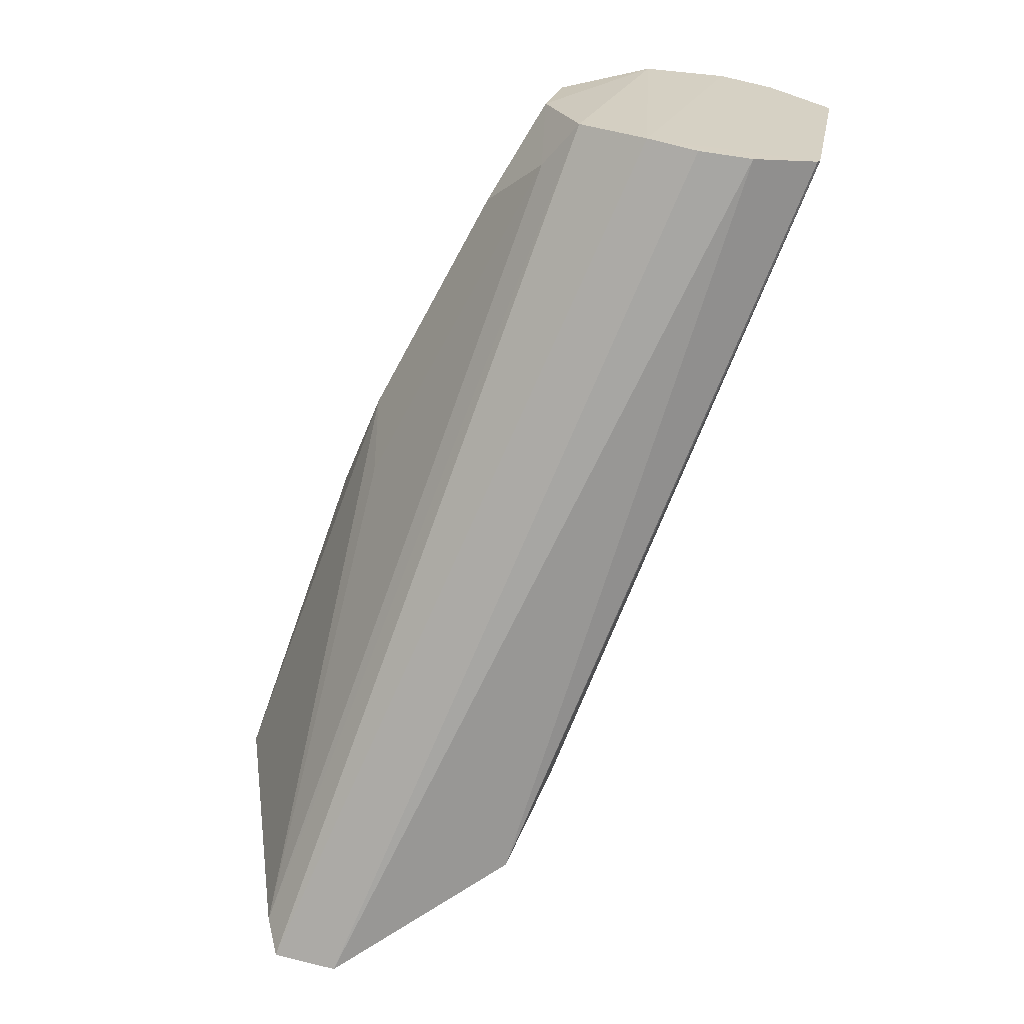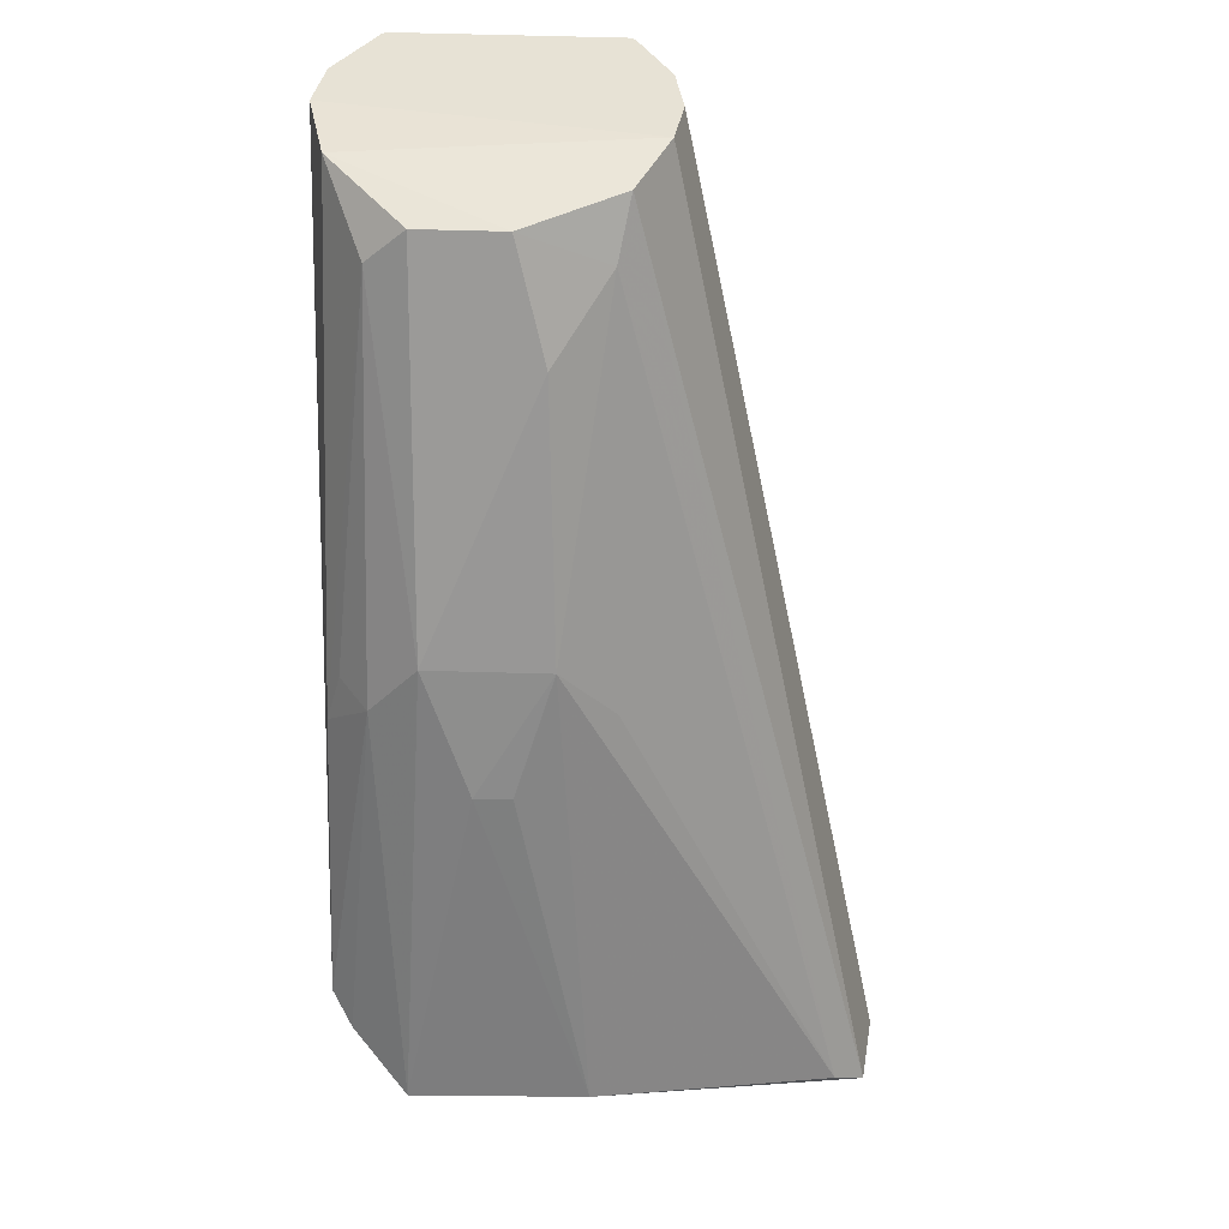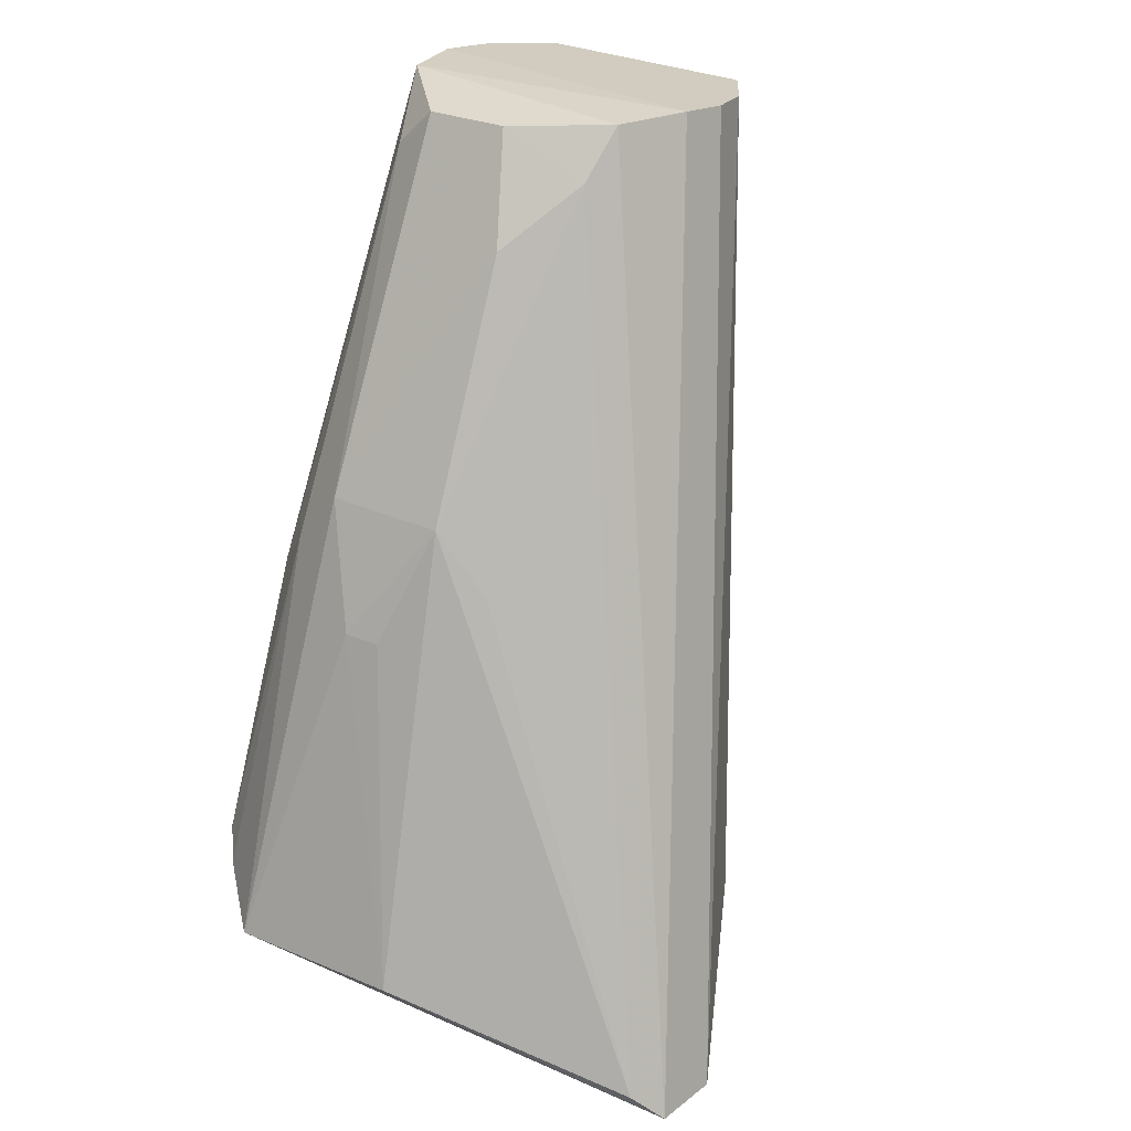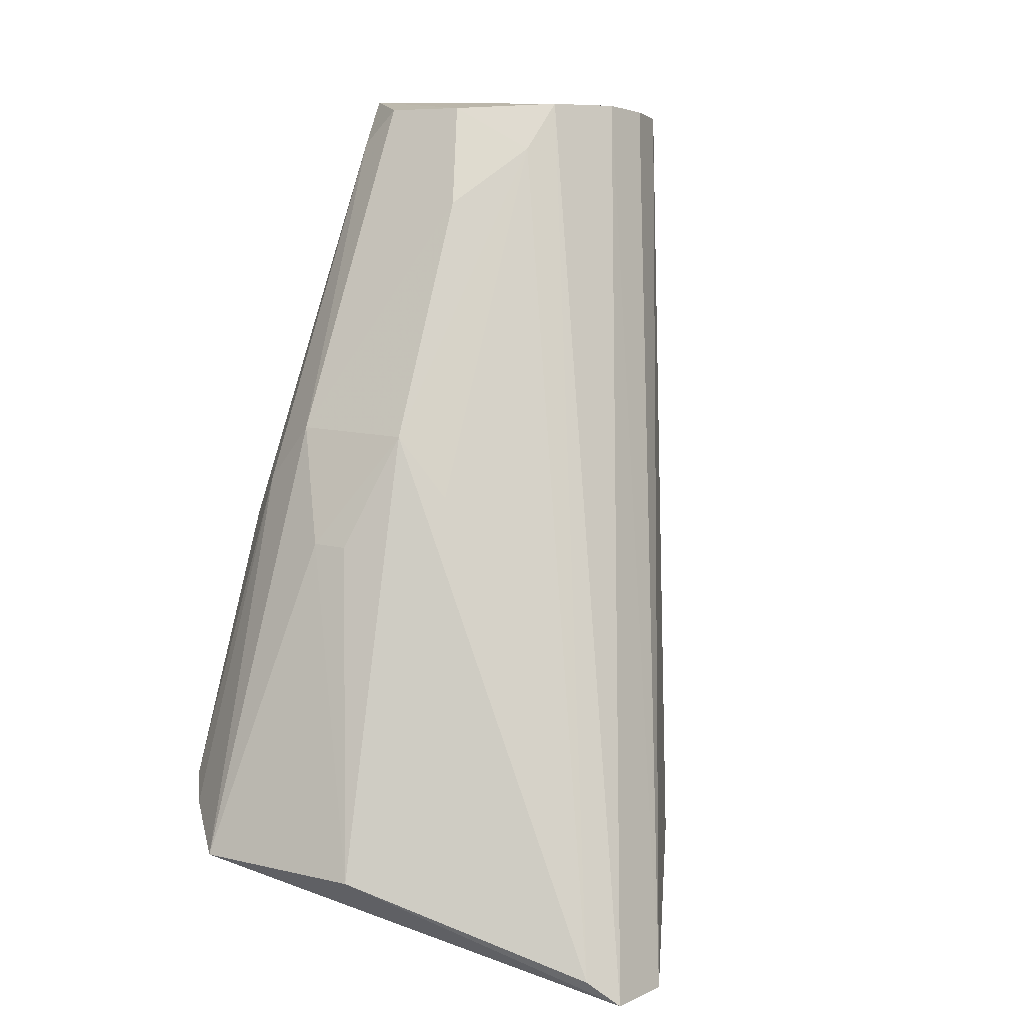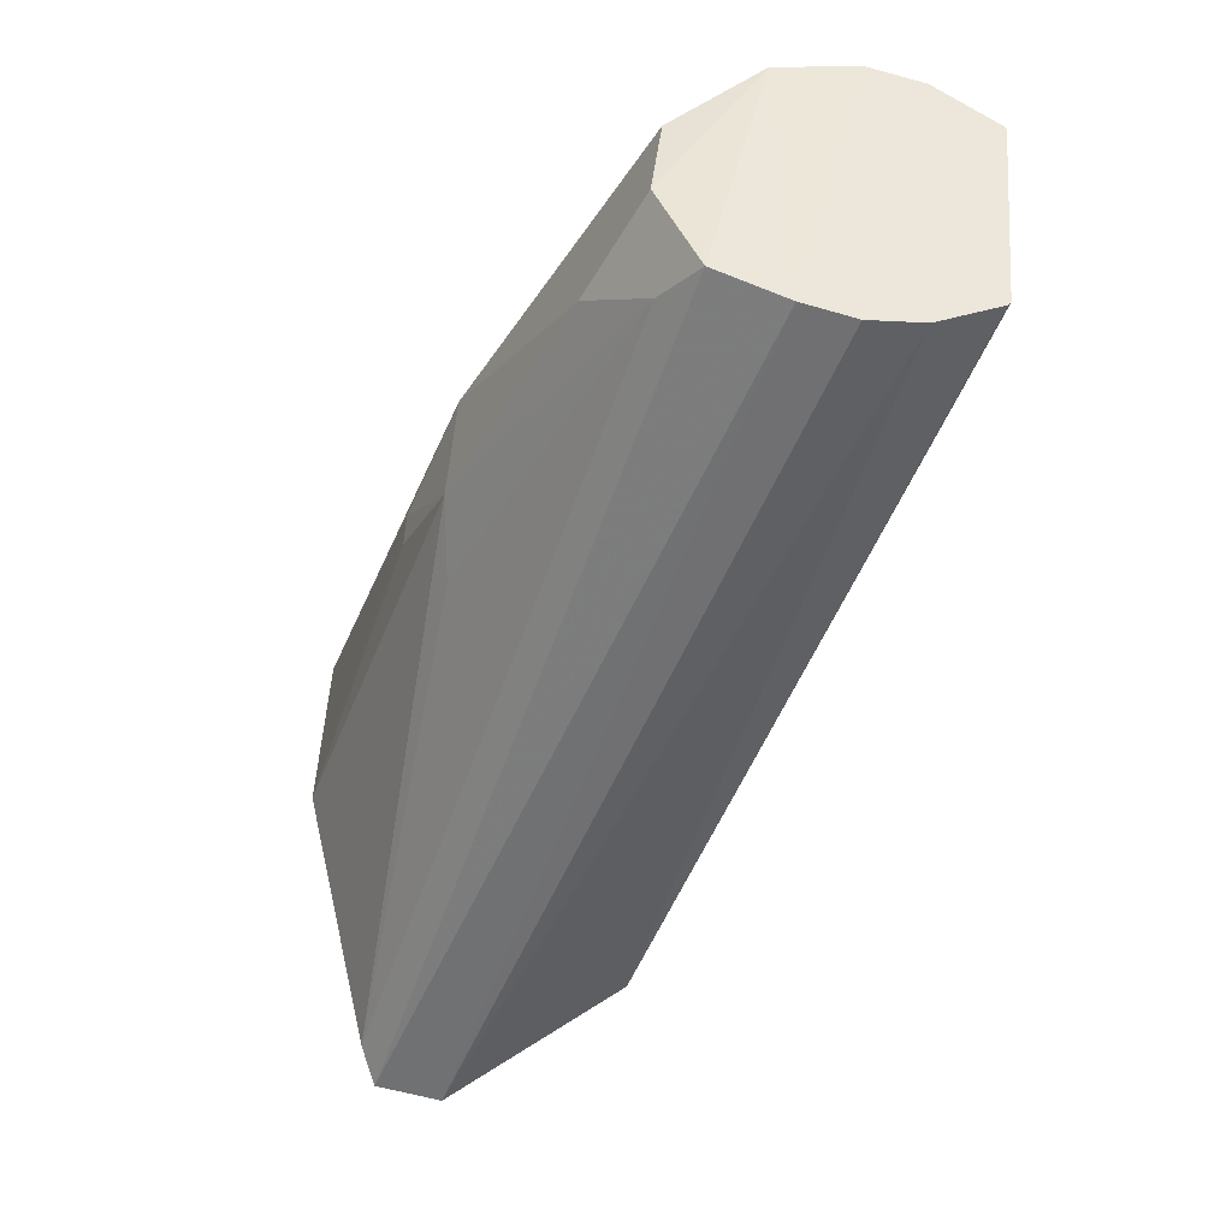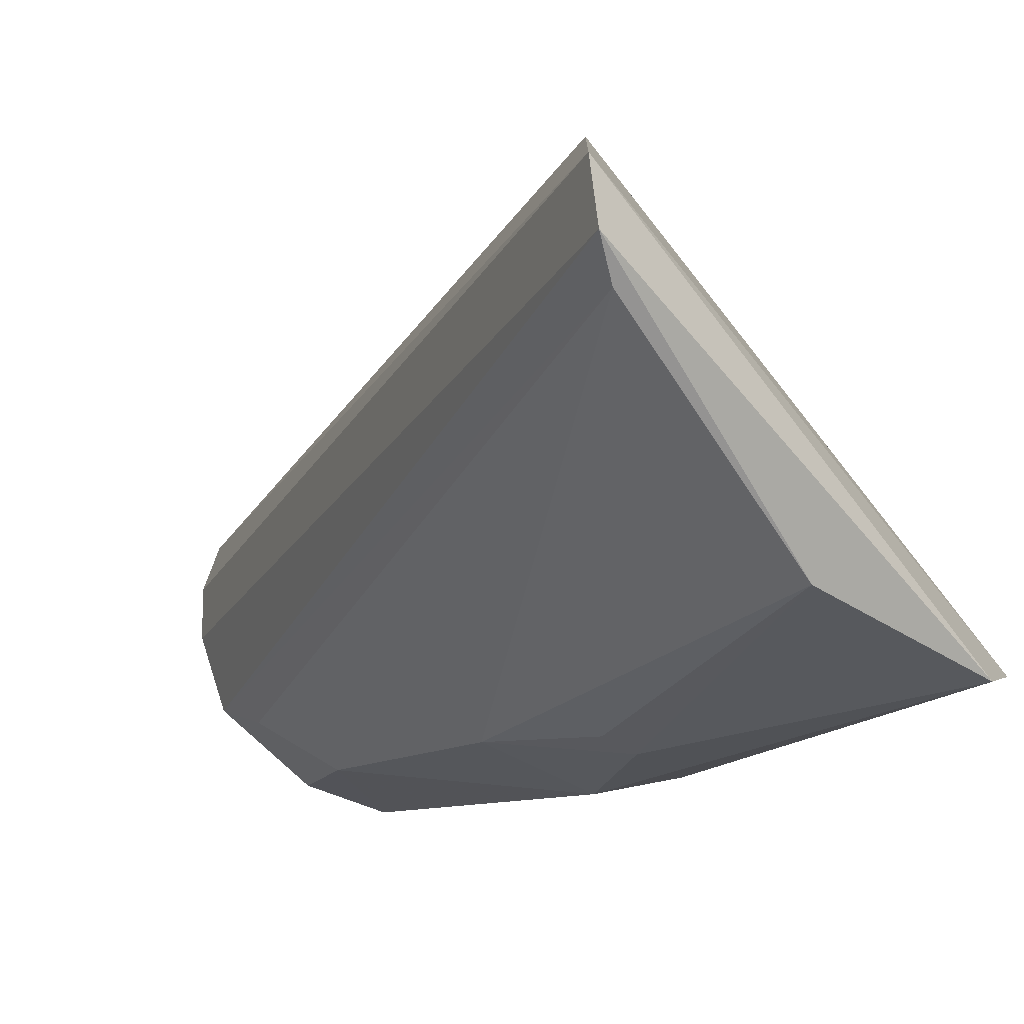
<metadata>
{"format":"obj","ext":"obj","renderer":"f3d","projection":"perspective","resolution":1024,"background":"white","views":[{"elev":25.0,"azim":99.3,"up":"+Z"},{"elev":49.1,"azim":1.5,"up":"+Z"},{"elev":30.9,"azim":31.9,"up":"+Z"},{"elev":11.9,"azim":29.9,"up":"+Z"},{"elev":49.5,"azim":93.9,"up":"+Z"},{"elev":-43.5,"azim":143.6,"up":"+Y"}]}
</metadata>
<code>
v 0.02245 0.3325 0.05917
v 0.08995 0.3555 0.03193
v 0.02956 0.4294 0.2539
v -0.02635 0.4912 0.2464
v -0.02943 0.4343 0.1434
v 0.02878 0.4898 0.2466
v 0.01487 0.3717 0.1686
v -0.03926 0.3519 0.07287
v 0.03993 0.4606 0.251
v 0.07232 0.4173 0.05672
v 0.08237 0.3517 0.03811
v -0.02064 0.3319 0.05913
v -0.0376 0.4744 0.2489
v 0.03774 0.4475 0.2531
v 0.05919 0.428 0.0801
v 0.09244 0.3727 0.03098
v 0.02658 0.4194 0.242
v -0.003586 0.359 0.1403
v -0.03762 0.4229 0.1424
v -0.03504 0.4401 0.2535
v 0.02775 0.4904 0.2465
v -0.03435 0.3454 0.06718
v 0.03765 0.4741 0.249
v 0.02822 0.3731 0.1533
v 0.00543 0.3593 0.1401
v -0.02738 0.4906 0.2465
v -0.03993 0.4606 0.251
v -0.01584 0.4184 0.2519
v -0.03745 0.3799 0.1412
v 0.005579 0.4172 0.2527
v -0.01486 0.3718 0.1688
v -0.02562 0.4189 0.2422
v 0.01291 0.4027 0.2278
v -0.02687 0.3724 0.1537
v -0.03392 0.3817 0.154
f 10 8 5
f 11 7 1
f 11 1 2
f 11 2 3
f 12 2 1
f 14 3 2
f 15 10 5
f 15 5 4
f 16 2 12
f 16 14 2
f 16 9 14
f 17 11 3
f 18 12 1
f 19 5 8
f 20 3 14
f 21 15 4
f 21 6 10
f 21 10 15
f 22 16 12
f 22 8 10
f 22 10 16
f 23 16 10
f 23 10 6
f 23 9 16
f 23 14 9
f 23 6 14
f 24 17 7
f 24 7 11
f 24 11 17
f 25 18 1
f 25 1 7
f 25 7 18
f 26 19 13
f 26 4 5
f 26 5 19
f 26 14 6
f 26 21 4
f 26 6 21
f 27 19 8
f 27 13 19
f 27 20 14
f 27 26 13
f 27 14 26
f 29 27 8
f 29 20 27
f 30 17 3
f 30 3 20
f 30 20 28
f 31 18 7
f 31 12 18
f 32 28 20
f 32 20 29
f 32 31 28
f 33 7 17
f 33 17 30
f 33 31 7
f 33 30 28
f 33 28 31
f 34 22 12
f 34 12 31
f 34 8 22
f 34 29 8
f 34 31 32
f 35 34 32
f 35 32 29
f 35 29 34

</code>
